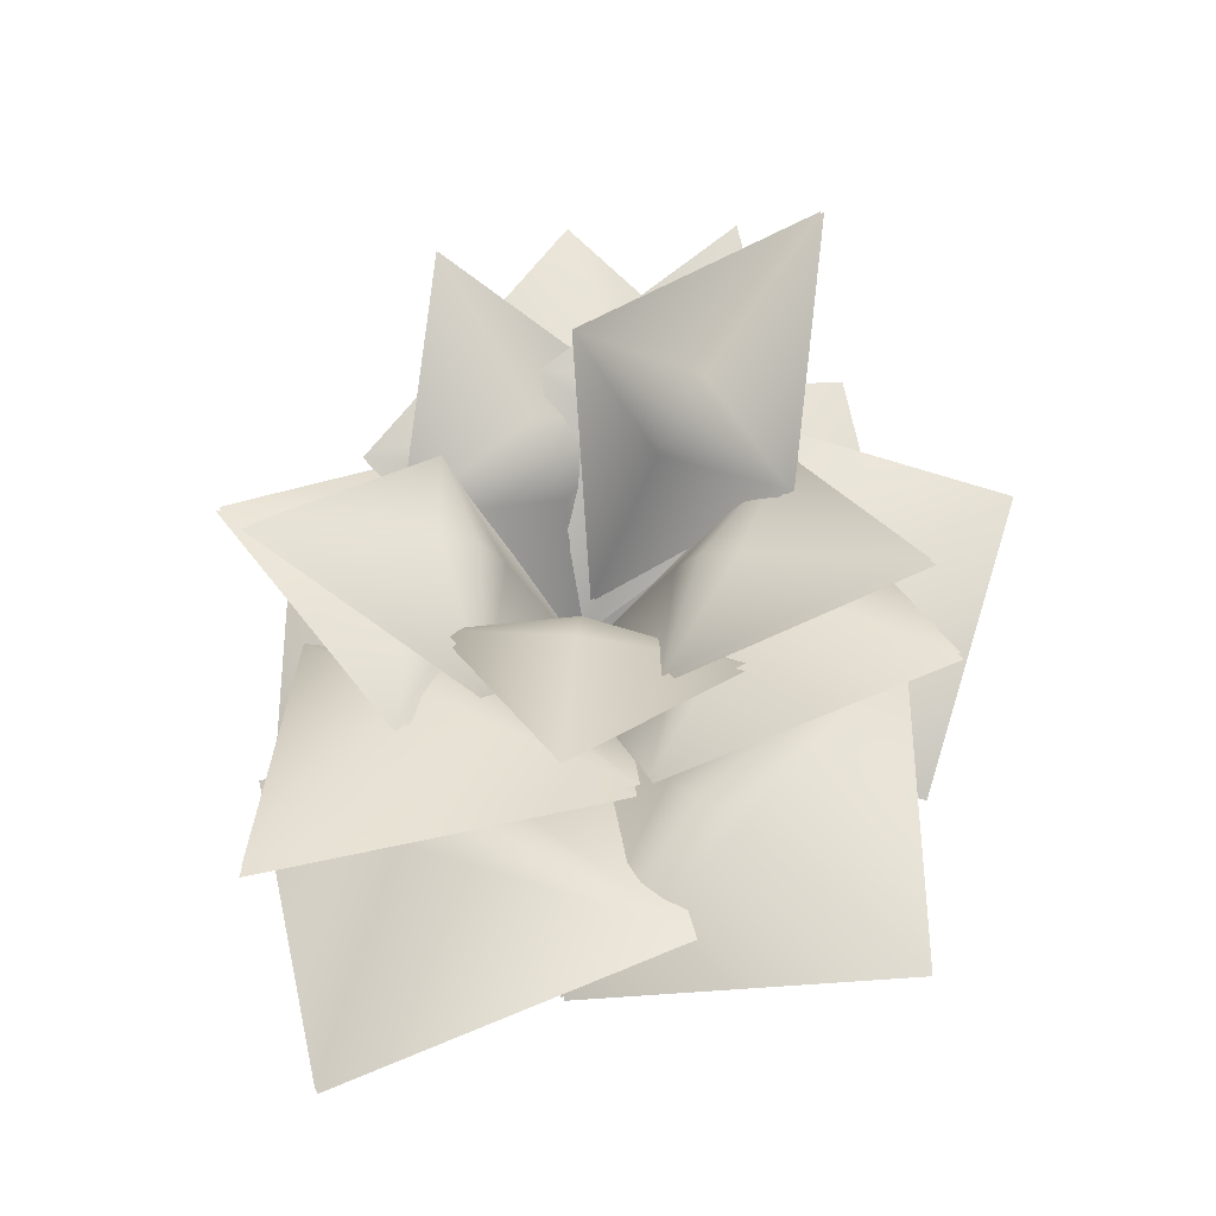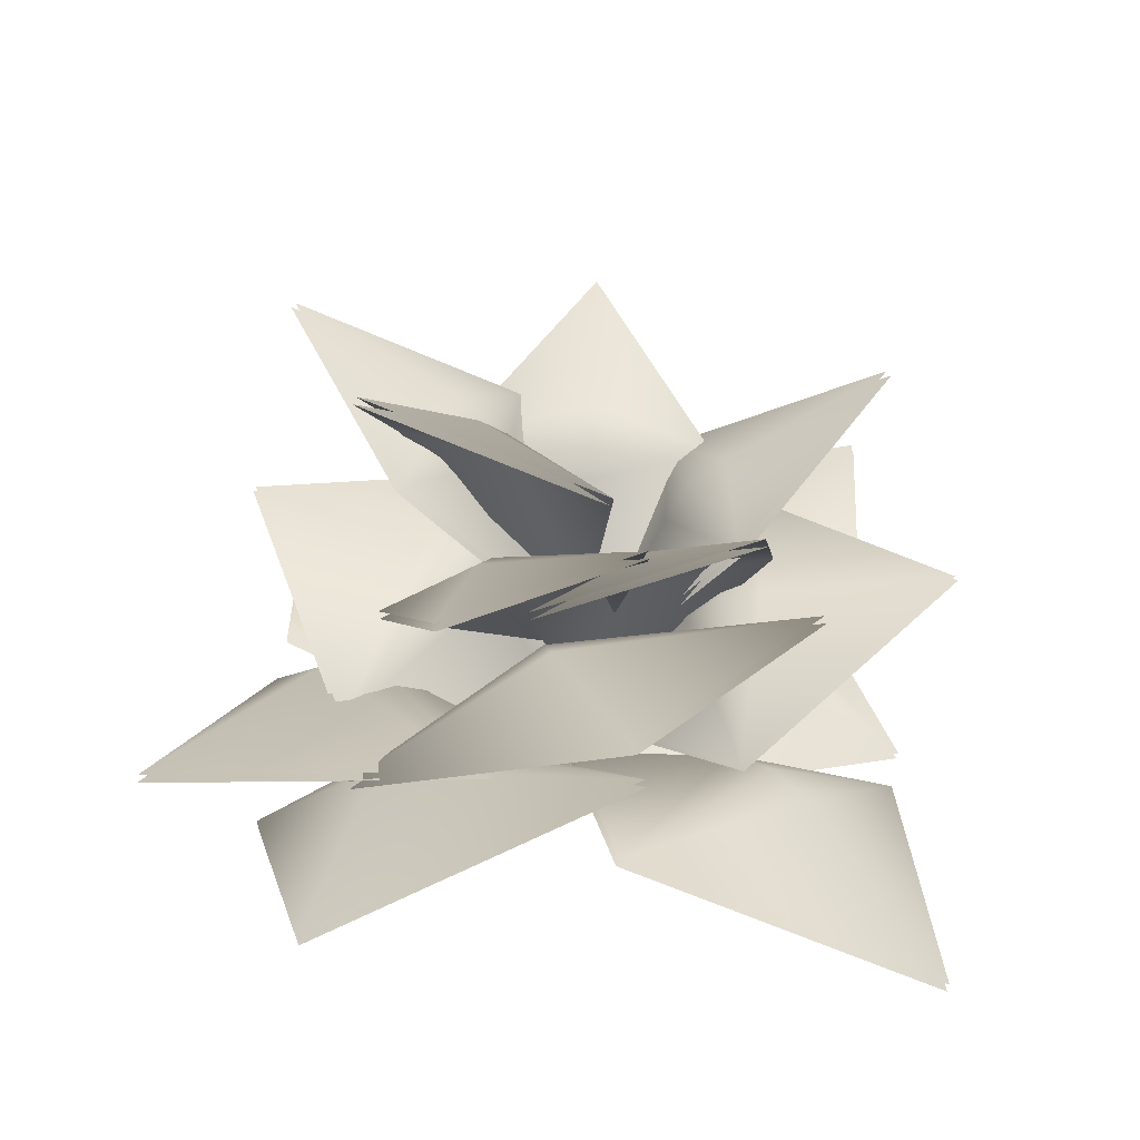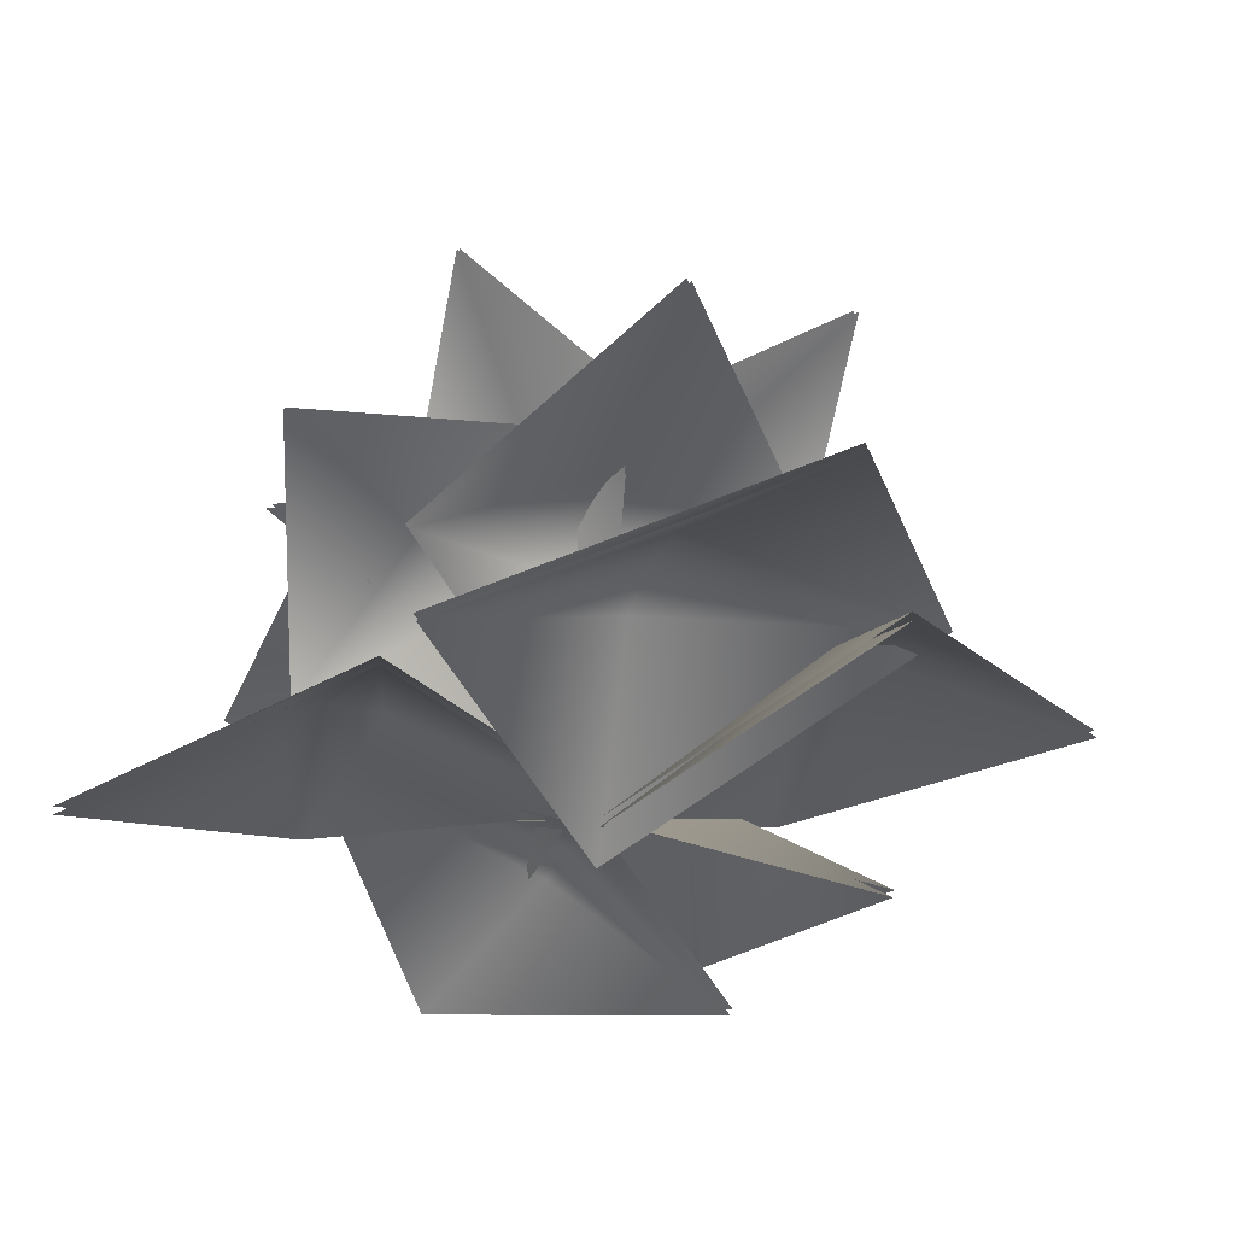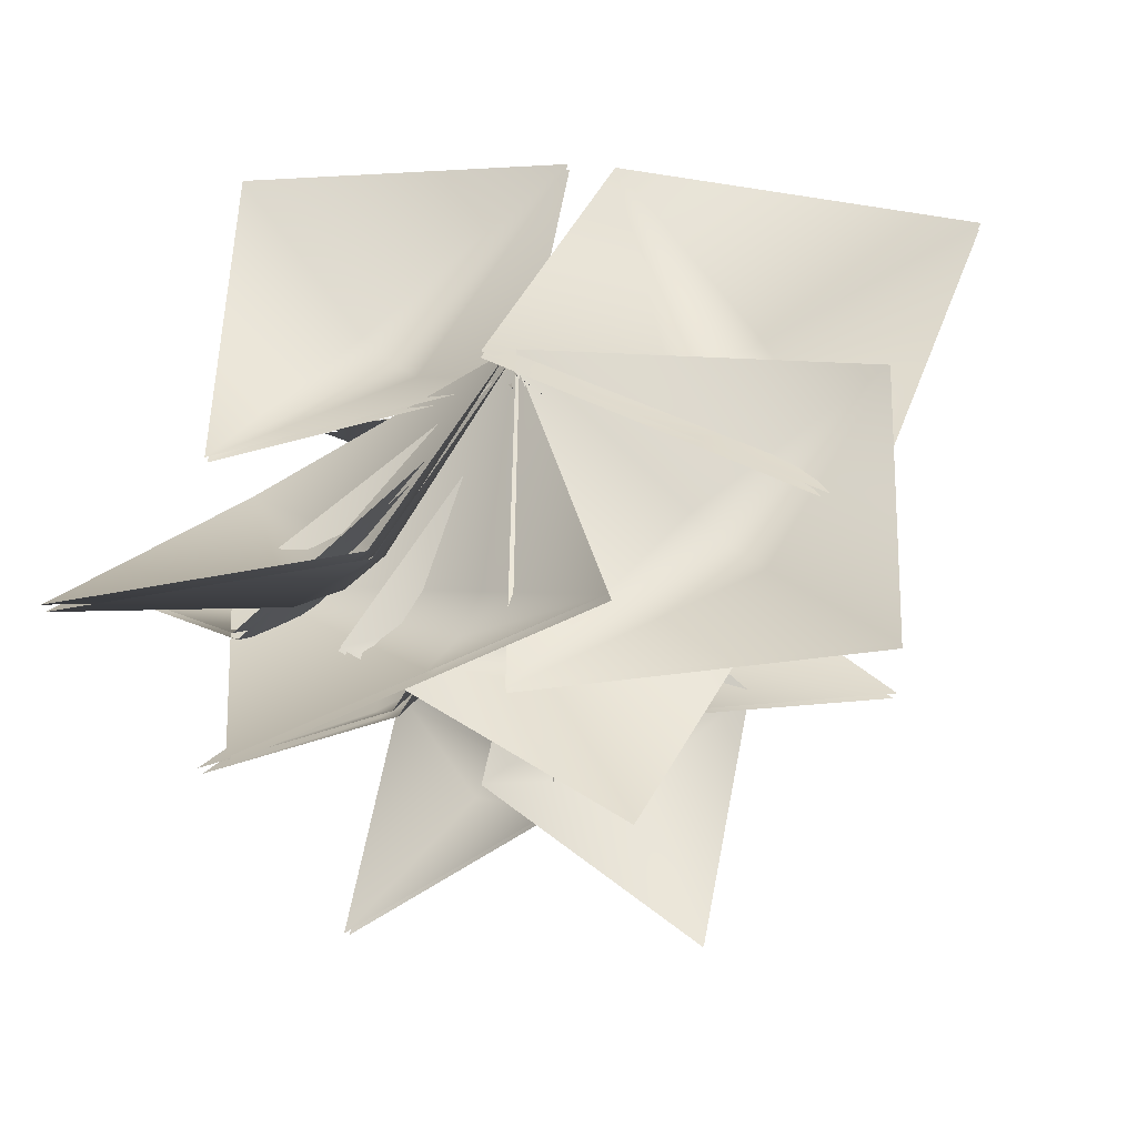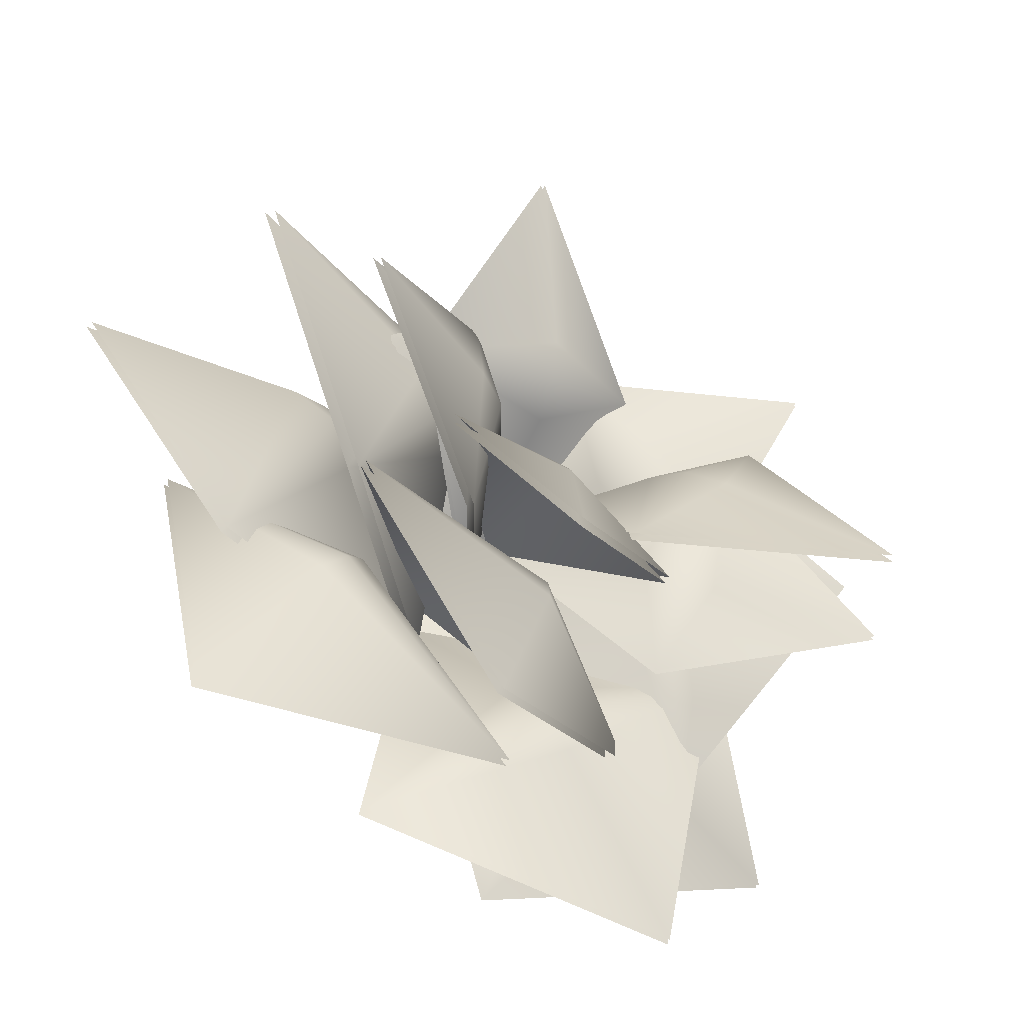
<metadata>
{"format":"obj","ext":"obj","renderer":"f3d","projection":"perspective","resolution":1024,"background":"white","views":[{"elev":55.6,"azim":97.3,"up":"+Y"},{"elev":24.9,"azim":-84.4,"up":"+Y"},{"elev":-37.8,"azim":41.4,"up":"+Y"},{"elev":-56.4,"azim":9.9,"up":"+Z"},{"elev":-47.8,"azim":146.5,"up":"+Z"}]}
</metadata>
<code>
g m_dlc2_rubber_plant_leaves_02
v -0.6056 0.04462 -1.672
v -0.7421 0.6902 -0.6415
v -0.9562 0.77 -0.7704
v -0.00976 0.09985 0.08277
v -1.204 0.7592 -0.8755
v -2.319 0.4447 -1.087
v -1.579 0.9821 0.5251
v -0.9562 0.77 -0.7704
v -0.7421 0.6902 -0.6415
v -0.00976 0.09985 0.08277
v -1.204 0.7592 -0.8755
v -2.319 0.4447 -1.087
v -0.6167 0.007885 -1.661
v -0.9672 0.7333 -0.7596
v -0.7532 0.6535 -0.6307
v -0.02079 0.06311 0.09356
v -1.215 0.7224 -0.8647
v -2.33 0.4079 -1.076
v -1.59 0.9454 0.5359
v -0.7532 0.6535 -0.6307
v -0.9672 0.7333 -0.7596
v -0.02079 0.06311 0.09356
v -1.215 0.7224 -0.8647
v -2.33 0.4079 -1.076
v 0.1759 0.8822 1.595
v 0.3192 1.097 0.5581
v 0.4544 1.287 0.706
v -0.03913 0.1534 -0.09823
v 0.689 1.351 0.8834
v 1.81 1.423 1.528
v 1.099 1.376 -0.2971
v 0.4544 1.287 0.706
v 0.3192 1.097 0.5581
v -0.03913 0.1534 -0.09823
v 0.689 1.351 0.8834
v 1.81 1.423 1.528
v 0.2138 0.8302 1.605
v 0.4923 1.235 0.7161
v 0.3571 1.045 0.5682
v -0.001239 0.1015 -0.08812
v 0.7269 1.299 0.8935
v 1.848 1.371 1.538
v 1.137 1.325 -0.287
v 0.3571 1.045 0.5682
v 0.4923 1.235 0.7161
v -0.001239 0.1015 -0.08812
v 0.7269 1.299 0.8935
v 1.848 1.371 1.538
v -1.05 1.602 -0.1177
v -0.4761 1.503 0.2883
v -0.5796 1.7 0.3627
v -0.09938 0.5973 0.1088
v -0.7437 1.831 0.4807
v -1.438 2.236 1.071
v -0.1877 1.602 1.082
v -0.5796 1.7 0.3627
v -0.4761 1.503 0.2883
v -0.09938 0.5973 0.1088
v -0.7437 1.831 0.4807
v -1.438 2.236 1.071
v -1.073 1.574 -0.1013
v -0.6025 1.672 0.3792
v -0.4989 1.475 0.3047
v -0.1222 0.5691 0.1252
v -0.7666 1.803 0.4971
v -1.461 2.208 1.087
v -0.2105 1.574 1.099
v -0.4989 1.475 0.3047
v -0.6025 1.672 0.3792
v -0.1222 0.5691 0.1252
v -0.7666 1.803 0.4971
v -1.461 2.208 1.087
v 1.104 1.471 -0.344
v -0.1348 1.259 -0.4106
v -0.1233 1.429 -0.5721
v 0.0007816 0.3205 0.0982
v -0.07267 1.525 -0.7872
v 0.3117 1.646 -1.785
v -0.9927 0.9059 -1.088
v -0.1233 1.429 -0.5721
v -0.1348 1.259 -0.4106
v 0.0007816 0.3205 0.0982
v -0.07267 1.525 -0.7872
v 0.3117 1.646 -1.785
v 1.12 1.44 -0.3635
v -0.1079 1.398 -0.5916
v -0.1195 1.228 -0.4301
v 0.0161 0.2894 0.0787
v -0.05735 1.493 -0.8067
v 0.327 1.615 -1.805
v -0.9774 0.8747 -1.107
v -0.1195 1.228 -0.4301
v -0.1079 1.398 -0.5916
v 0.0161 0.2894 0.0787
v -0.05735 1.493 -0.8067
v 0.327 1.615 -1.805
v 0.6186 1.83 0.7306
v 0.3927 1.731 0.06461
v 0.5203 1.928 0.06526
v -0.0175 0.8253 -0.01161
v 0.7224 2.059 0.06628
v 1.631 2.464 -0.003248
v 0.6261 1.83 -0.7473
v 0.5203 1.928 0.06526
v 0.3927 1.731 0.06461
v -0.0175 0.8253 -0.01161
v 0.7224 2.059 0.06628
v 1.631 2.464 -0.003248
v 0.6468 1.802 0.7307
v 0.5484 1.9 0.0654
v 0.4208 1.703 0.06475
v 0.01063 0.7971 -0.01147
v 0.7505 2.031 0.06642
v 1.659 2.436 -0.003105
v 0.6543 1.802 -0.7471
v 0.4208 1.703 0.06475
v 0.5484 1.9 0.0654
v 0.01063 0.7971 -0.01147
v 0.7505 2.031 0.06642
v 1.659 2.436 -0.003105
v -0.4991 1.748 0.9262
v 0.0644 1.649 0.5056
v 0.1032 1.846 0.6271
v 0.01013 0.7434 0.0919
v 0.1647 1.977 0.8196
v 0.5116 2.382 1.662
v 0.9087 1.748 0.4767
v 0.1032 1.846 0.6271
v 0.0644 1.649 0.5056
v 0.01013 0.7434 0.0919
v 0.1647 1.977 0.8196
v 0.5116 2.382 1.662
v -0.4906 1.72 0.953
v 0.1118 1.818 0.6539
v 0.07295 1.621 0.5324
v 0.01868 0.7152 0.1187
v 0.1732 1.949 0.8464
v 0.5201 2.354 1.689
v 0.9172 1.72 0.5035
v 0.07295 1.621 0.5324
v 0.1118 1.818 0.6539
v 0.01868 0.7152 0.1187
v 0.1732 1.949 0.8464
v 0.5201 2.354 1.689
v -1.745 0.6223 0.4092
v -0.6316 0.616 0.9163
v -0.7774 0.6271 1.134
v 0.01834 0.2159 0.006955
v -0.9407 0.5425 1.331
v -1.527 -0.1518 2.079
v 0.3054 -0.05934 1.817
v -0.7774 0.6271 1.134
v -0.6316 0.616 0.9163
v 0.01834 0.2159 0.006955
v -0.9407 0.5425 1.331
v -1.527 -0.1518 2.079
v -1.75 0.5843 0.3986
v -0.7828 0.5891 1.123
v -0.6369 0.578 0.9057
v 0.013 0.1778 -0.003686
v -0.946 0.5045 1.32
v -1.533 -0.1898 2.069
v 0.3001 -0.09736 1.807
v -0.6369 0.578 0.9057
v -0.7828 0.5891 1.123
v 0.013 0.1778 -0.003686
v -0.946 0.5045 1.32
v -1.533 -0.1898 2.069
v 0.5419 0.0275 1.855
v 0.6978 0.6611 0.6775
v 0.9394 0.7476 0.8096
v -0.1493 -0.002223 -0.06393
v 1.214 0.7316 0.921
v 2.43 0.3501 1.154
v 1.605 0.8656 -0.6396
v 0.9394 0.7476 0.8096
v 0.6978 0.6611 0.6775
v -0.1493 -0.002223 -0.06393
v 1.214 0.7316 0.921
v 2.43 0.3501 1.154
v 0.5521 -0.01404 1.846
v 0.9497 0.7061 0.8
v 0.708 0.6196 0.668
v -0.139 -0.04376 -0.0735
v 1.224 0.69 0.9114
v 2.44 0.3086 1.144
v 1.615 0.8241 -0.6492
v 0.708 0.6196 0.668
v 0.9497 0.7061 0.8
v -0.139 -0.04376 -0.0735
v 1.224 0.69 0.9114
v 2.44 0.3086 1.144
v -0.1378 2.228 -0.8753
v -0.3465 2.129 -0.2037
v -0.4493 2.326 -0.2792
v -0.05939 1.223 0.09908
v -0.6122 2.457 -0.3988
v -1.388 2.862 -0.8766
v -1.013 2.228 0.3159
v -0.4493 2.326 -0.2792
v -0.3465 2.129 -0.2037
v -0.05939 1.223 0.09908
v -0.6122 2.457 -0.3988
v -1.388 2.862 -0.8766
v -0.1605 2.2 -0.8919
v -0.472 2.298 -0.2959
v -0.3691 2.101 -0.2204
v -0.08207 1.195 0.08243
v -0.6348 2.429 -0.4155
v -1.411 2.834 -0.8932
v -1.035 2.2 0.2993
v -0.3691 2.101 -0.2204
v -0.472 2.298 -0.2959
v -0.08207 1.195 0.08243
v -0.6348 2.429 -0.4155
v -1.411 2.834 -0.8932
v 0.886 2.03 -0.3626
v 0.1828 1.931 -0.3535
v 0.2228 2.128 -0.4747
v -0.01645 1.025 0.01306
v 0.2863 2.259 -0.6665
v 0.5009 2.664 -1.552
v -0.5172 2.03 -0.8264
v 0.2228 2.128 -0.4747
v 0.1828 1.931 -0.3535
v -0.01645 1.025 0.01306
v 0.2863 2.259 -0.6665
v 0.5009 2.664 -1.552
v 0.8948 2.002 -0.3893
v 0.2317 2.1 -0.5014
v 0.1916 1.903 -0.3802
v -0.007623 0.9971 -0.01365
v 0.2951 2.231 -0.6932
v 0.5097 2.636 -1.579
v -0.5084 2.002 -0.8531
v 0.1916 1.903 -0.3802
v 0.2317 2.1 -0.5014
v -0.007623 0.9971 -0.01365
v 0.2951 2.231 -0.6932
v 0.5097 2.636 -1.579
v -1.485 0.8313 -0.9807
v -0.7788 1.228 -0.06364
v -0.9801 1.394 -0.03727
v -0.05192 0.2985 0.06773
v -1.227 1.48 0.02678
v -2.293 1.56 0.5199
v -0.6522 1.466 1.376
v -0.9801 1.394 -0.03727
v -0.7788 1.228 -0.06364
v -0.05192 0.2985 0.06773
v -1.227 1.48 0.02678
v -2.293 1.56 0.5199
v -1.501 0.7979 -0.9661
v -0.996 1.361 -0.02263
v -0.7948 1.194 -0.049
v -0.06787 0.265 0.08237
v -1.243 1.447 0.04142
v -2.309 1.526 0.5345
v -0.6681 1.433 1.391
v -0.7948 1.194 -0.049
v -0.996 1.361 -0.02263
v -0.06787 0.265 0.08237
v -1.243 1.447 0.04142
v -2.309 1.526 0.5345
v 0.4146 0.395 -1.751
v -0.2723 0.8724 -0.8578
v -0.3932 0.9776 -1.065
v 0.01387 0.1543 0.04319
v -0.5498 0.9906 -1.284
v -1.374 0.745 -2.088
v -1.607 0.9987 -0.2669
v -0.3932 0.9776 -1.065
v -0.2723 0.8724 -0.8578
v 0.01387 0.1543 0.04319
v -0.5498 0.9906 -1.284
v -1.374 0.745 -2.088
v 0.4017 0.3573 -1.753
v -0.406 0.94 -1.068
v -0.2851 0.8348 -0.86
v 0.001032 0.1166 0.04103
v -0.5627 0.9529 -1.286
v -1.387 0.7074 -2.091
v -1.62 0.9611 -0.2691
v -0.2851 0.8348 -0.86
v -0.406 0.94 -1.068
v 0.001032 0.1166 0.04103
v -0.5627 0.9529 -1.286
v -1.387 0.7074 -2.091
v 1.831 0.4533 0.005187
v 0.7586 0.8739 -0.4075
v 0.9193 0.9943 -0.5762
v 0.01438 0.09261 0.0876
v 1.087 1.024 -0.7848
v 1.657 0.8419 -1.799
v -0.173 0.9709 -1.534
v 0.9193 0.9943 -0.5762
v 0.7586 0.8739 -0.4075
v 0.01438 0.09261 0.0876
v 1.087 1.024 -0.7848
v 1.657 0.8419 -1.799
v 1.832 0.416 -0.008773
v 0.9204 0.957 -0.5902
v 0.7597 0.8366 -0.4214
v 0.01547 0.05531 0.07364
v 1.088 0.9865 -0.7987
v 1.658 0.8046 -1.813
v -0.1719 0.9336 -1.548
v 0.7597 0.8366 -0.4214
v 0.9204 0.957 -0.5902
v 0.01547 0.05531 0.07364
v 1.088 0.9865 -0.7987
v 1.658 0.8046 -1.813
v -1.221 0.8772 0.9832
v -0.2731 1.222 0.6459
v -0.3054 1.366 0.8194
v 0.03075 0.4141 0.08031
v -0.3187 1.441 1.041
v -0.1976 1.51 2.055
v 0.9513 1.429 0.928
v -0.3054 1.366 0.8194
v -0.2731 1.222 0.6459
v 0.03075 0.4141 0.08031
v -0.3187 1.441 1.041
v -0.1976 1.51 2.055
v -1.213 0.8481 1
v -0.2975 1.337 0.8365
v -0.2653 1.193 0.663
v 0.03857 0.385 0.09742
v -0.3109 1.412 1.058
v -0.1897 1.481 2.072
v 0.9591 1.4 0.9451
v -0.2653 1.193 0.663
v -0.2975 1.337 0.8365
v 0.03857 0.385 0.09742
v -0.3109 1.412 1.058
v -0.1897 1.481 2.072
v -0.8274 1.468 -0.912
v -0.6452 1.649 -0.2498
v -0.8174 1.794 -0.3156
v -0.03022 0.9576 0.1218
v -1.045 1.859 -0.3604
v -2.028 2.009 -0.4312
v -0.9687 1.934 0.4835
v -0.8174 1.794 -0.3156
v -0.6452 1.649 -0.2498
v -0.03022 0.9576 0.1218
v -1.045 1.859 -0.3604
v -2.028 2.009 -0.4312
v -0.8474 1.435 -0.9029
v -0.8374 1.761 -0.3066
v -0.6653 1.616 -0.2407
v -0.05027 0.9244 0.1308
v -1.065 1.826 -0.3513
v -2.048 1.975 -0.4222
v -0.9887 1.901 0.4925
v -0.6653 1.616 -0.2407
v -0.8374 1.761 -0.3066
v -0.05027 0.9244 0.1308
v -1.065 1.826 -0.3513
v -2.048 1.975 -0.4222
g m_dlc2_rubber_plant_leaves_02_0
f 3 2 1
f 1 2 4
f 1 5 3
f 1 6 5
f 9 8 7
f 9 7 10
f 11 7 8
f 12 7 11
f 15 14 13
f 15 13 16
f 17 13 14
f 18 13 17
f 21 20 19
f 19 20 22
f 19 23 21
f 19 24 23
f 27 26 25
f 25 26 28
f 25 29 27
f 25 30 29
f 33 32 31
f 33 31 34
f 35 31 32
f 36 31 35
f 39 38 37
f 39 37 40
f 41 37 38
f 42 37 41
f 45 44 43
f 43 44 46
f 43 47 45
f 43 48 47
f 51 50 49
f 49 50 52
f 49 53 51
f 49 54 53
f 57 56 55
f 57 55 58
f 59 55 56
f 60 55 59
f 63 62 61
f 63 61 64
f 65 61 62
f 66 61 65
f 69 68 67
f 67 68 70
f 67 71 69
f 67 72 71
f 75 74 73
f 73 74 76
f 73 77 75
f 73 78 77
f 81 80 79
f 81 79 82
f 83 79 80
f 84 79 83
f 87 86 85
f 87 85 88
f 89 85 86
f 90 85 89
f 93 92 91
f 91 92 94
f 91 95 93
f 91 96 95
f 99 98 97
f 97 98 100
f 97 101 99
f 97 102 101
f 105 104 103
f 105 103 106
f 107 103 104
f 108 103 107
f 111 110 109
f 111 109 112
f 113 109 110
f 114 109 113
f 117 116 115
f 115 116 118
f 115 119 117
f 115 120 119
f 123 122 121
f 121 122 124
f 121 125 123
f 121 126 125
f 129 128 127
f 129 127 130
f 131 127 128
f 132 127 131
f 135 134 133
f 135 133 136
f 137 133 134
f 138 133 137
f 141 140 139
f 139 140 142
f 139 143 141
f 139 144 143
f 147 146 145
f 145 146 148
f 145 149 147
f 145 150 149
f 153 152 151
f 153 151 154
f 155 151 152
f 156 151 155
f 159 158 157
f 159 157 160
f 161 157 158
f 162 157 161
f 165 164 163
f 163 164 166
f 163 167 165
f 163 168 167
f 171 170 169
f 169 170 172
f 169 173 171
f 169 174 173
f 177 176 175
f 177 175 178
f 179 175 176
f 180 175 179
f 183 182 181
f 183 181 184
f 185 181 182
f 186 181 185
f 189 188 187
f 187 188 190
f 187 191 189
f 187 192 191
f 195 194 193
f 193 194 196
f 193 197 195
f 193 198 197
f 201 200 199
f 201 199 202
f 203 199 200
f 204 199 203
f 207 206 205
f 207 205 208
f 209 205 206
f 210 205 209
f 213 212 211
f 211 212 214
f 211 215 213
f 211 216 215
f 219 218 217
f 217 218 220
f 217 221 219
f 217 222 221
f 225 224 223
f 225 223 226
f 227 223 224
f 228 223 227
f 231 230 229
f 231 229 232
f 233 229 230
f 234 229 233
f 237 236 235
f 235 236 238
f 235 239 237
f 235 240 239
f 243 242 241
f 241 242 244
f 241 245 243
f 241 246 245
f 249 248 247
f 249 247 250
f 251 247 248
f 252 247 251
f 255 254 253
f 255 253 256
f 257 253 254
f 258 253 257
f 261 260 259
f 259 260 262
f 259 263 261
f 259 264 263
f 267 266 265
f 265 266 268
f 265 269 267
f 265 270 269
f 273 272 271
f 273 271 274
f 275 271 272
f 276 271 275
f 279 278 277
f 279 277 280
f 281 277 278
f 282 277 281
f 285 284 283
f 283 284 286
f 283 287 285
f 283 288 287
f 291 290 289
f 289 290 292
f 289 293 291
f 289 294 293
f 297 296 295
f 297 295 298
f 299 295 296
f 300 295 299
f 303 302 301
f 303 301 304
f 305 301 302
f 306 301 305
f 309 308 307
f 307 308 310
f 307 311 309
f 307 312 311
f 315 314 313
f 313 314 316
f 313 317 315
f 313 318 317
f 321 320 319
f 321 319 322
f 323 319 320
f 324 319 323
f 327 326 325
f 327 325 328
f 329 325 326
f 330 325 329
f 333 332 331
f 331 332 334
f 331 335 333
f 331 336 335
f 339 338 337
f 337 338 340
f 337 341 339
f 337 342 341
f 345 344 343
f 345 343 346
f 347 343 344
f 348 343 347
f 351 350 349
f 351 349 352
f 353 349 350
f 354 349 353
f 357 356 355
f 355 356 358
f 355 359 357
f 355 360 359

</code>
